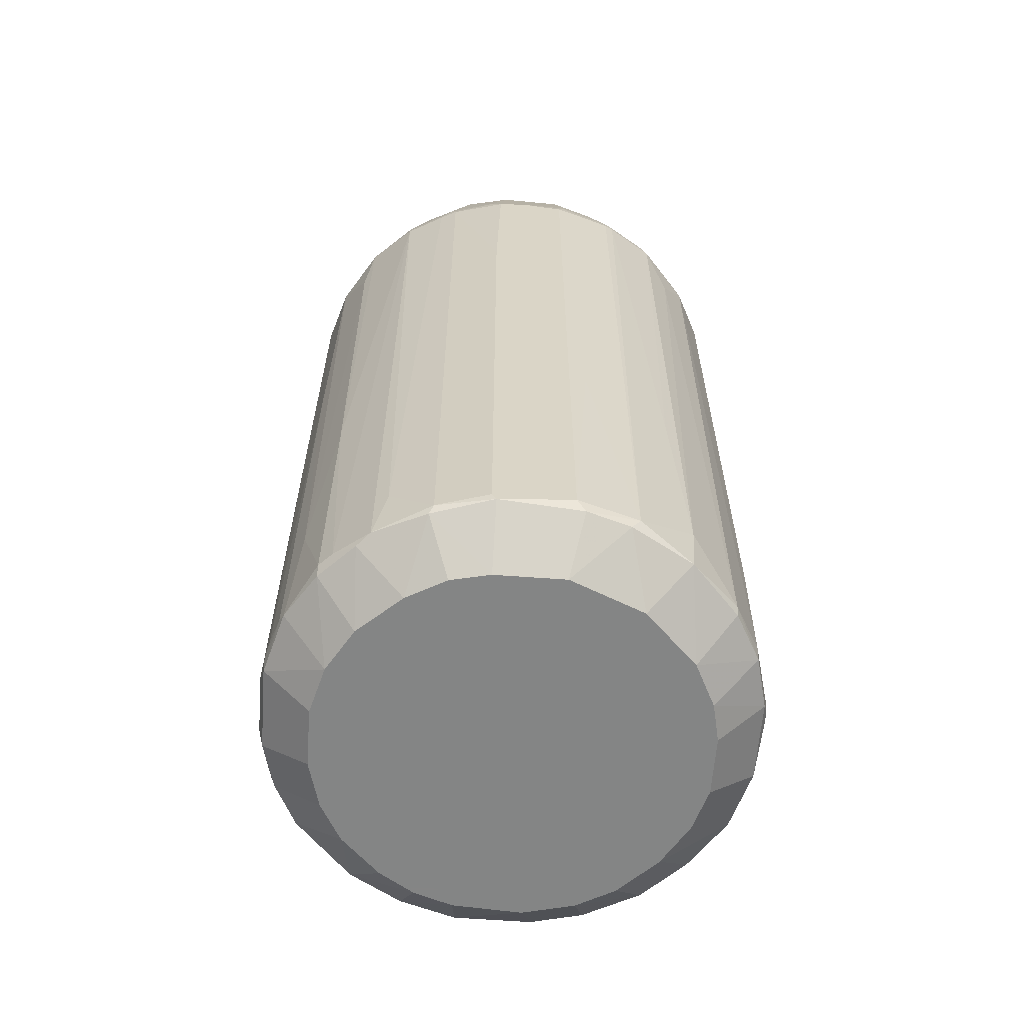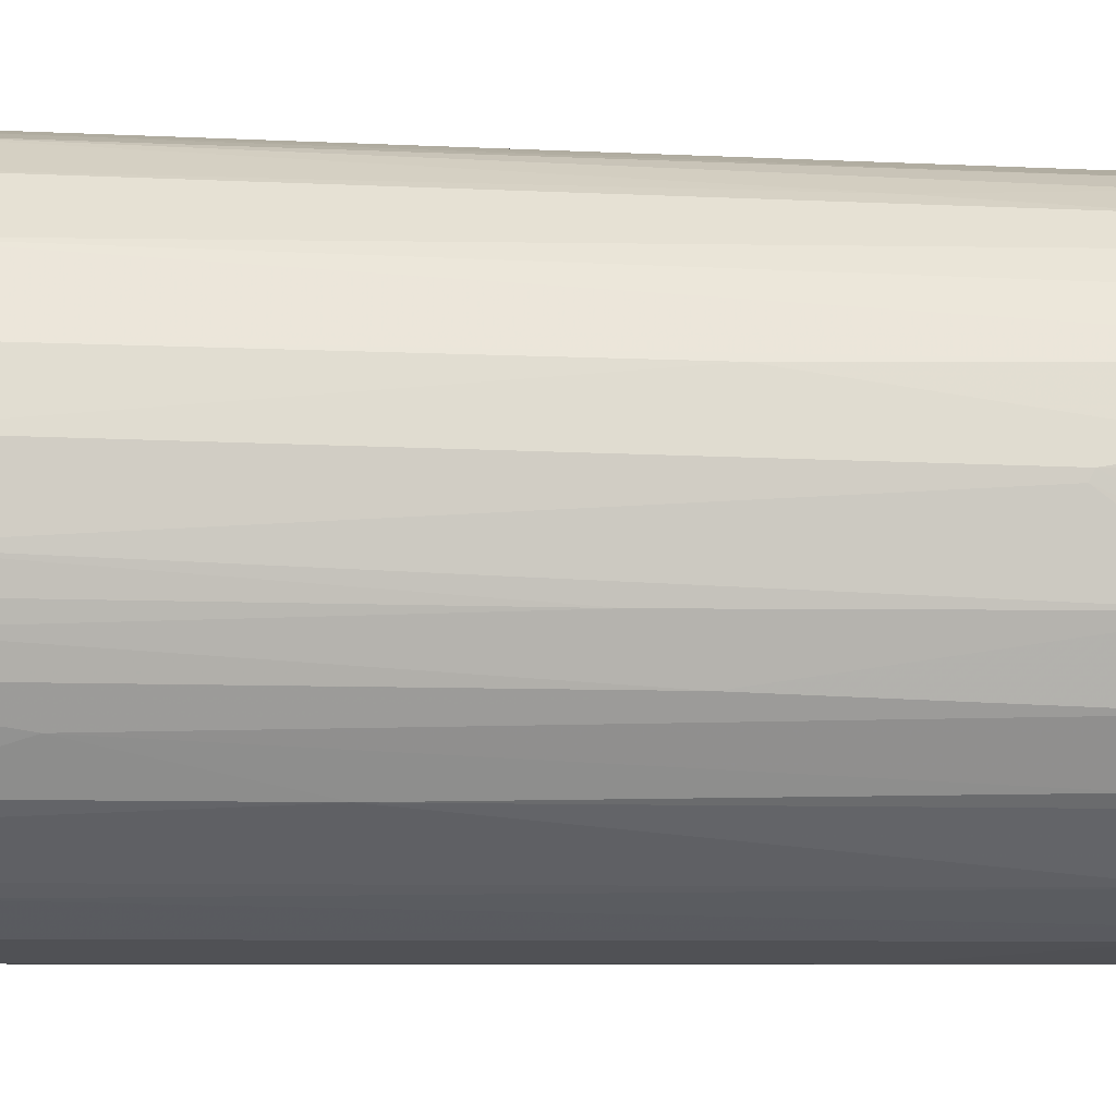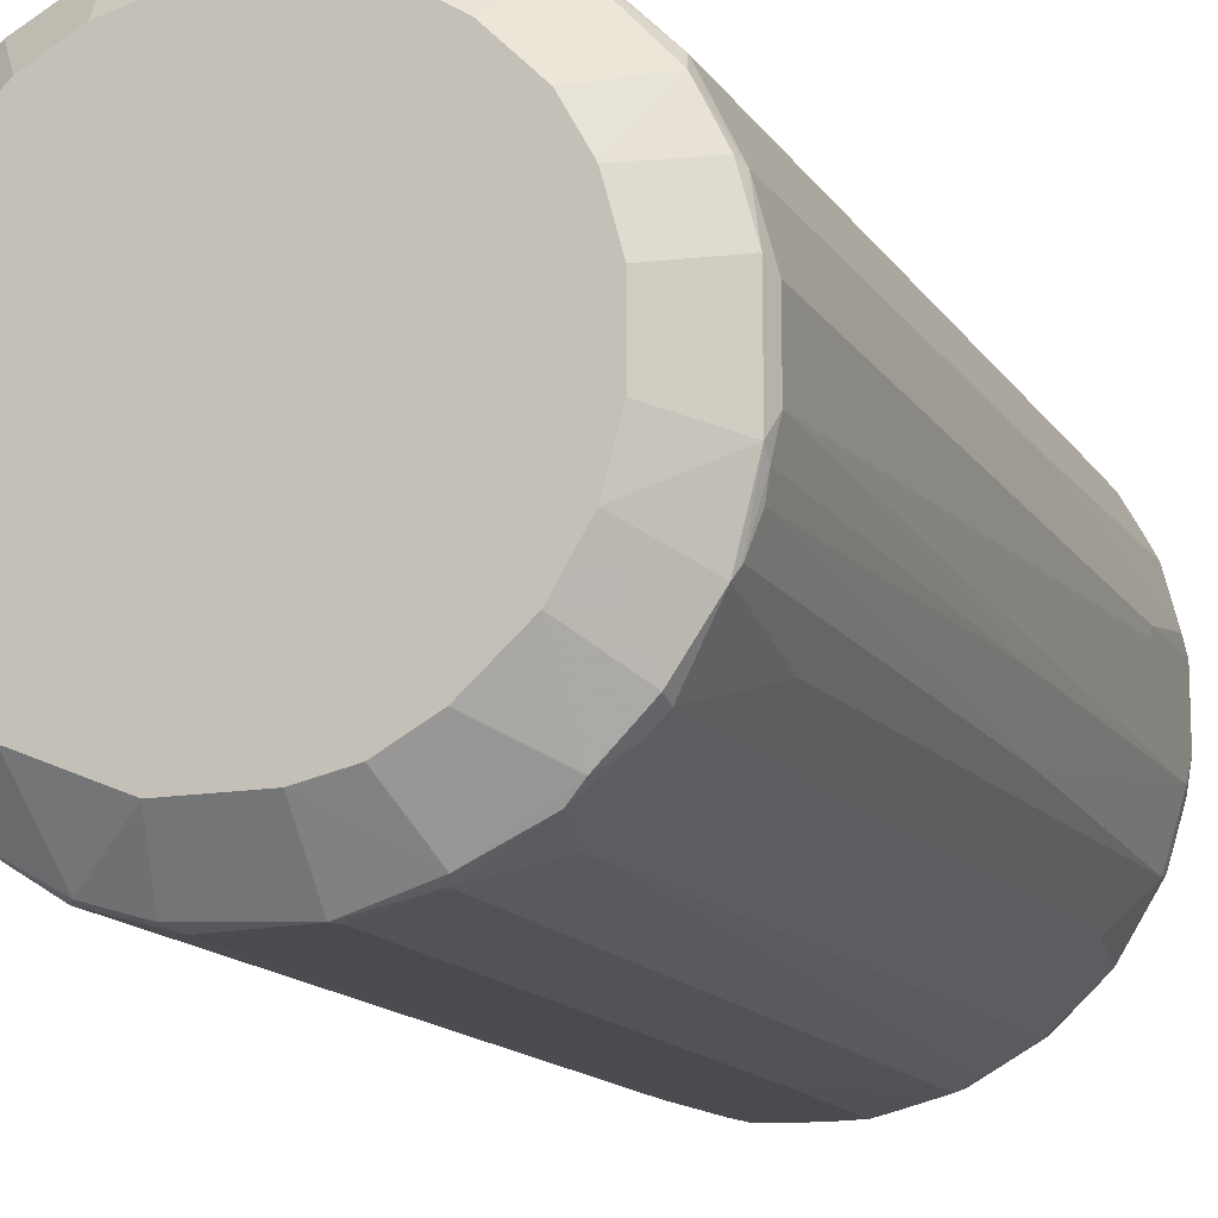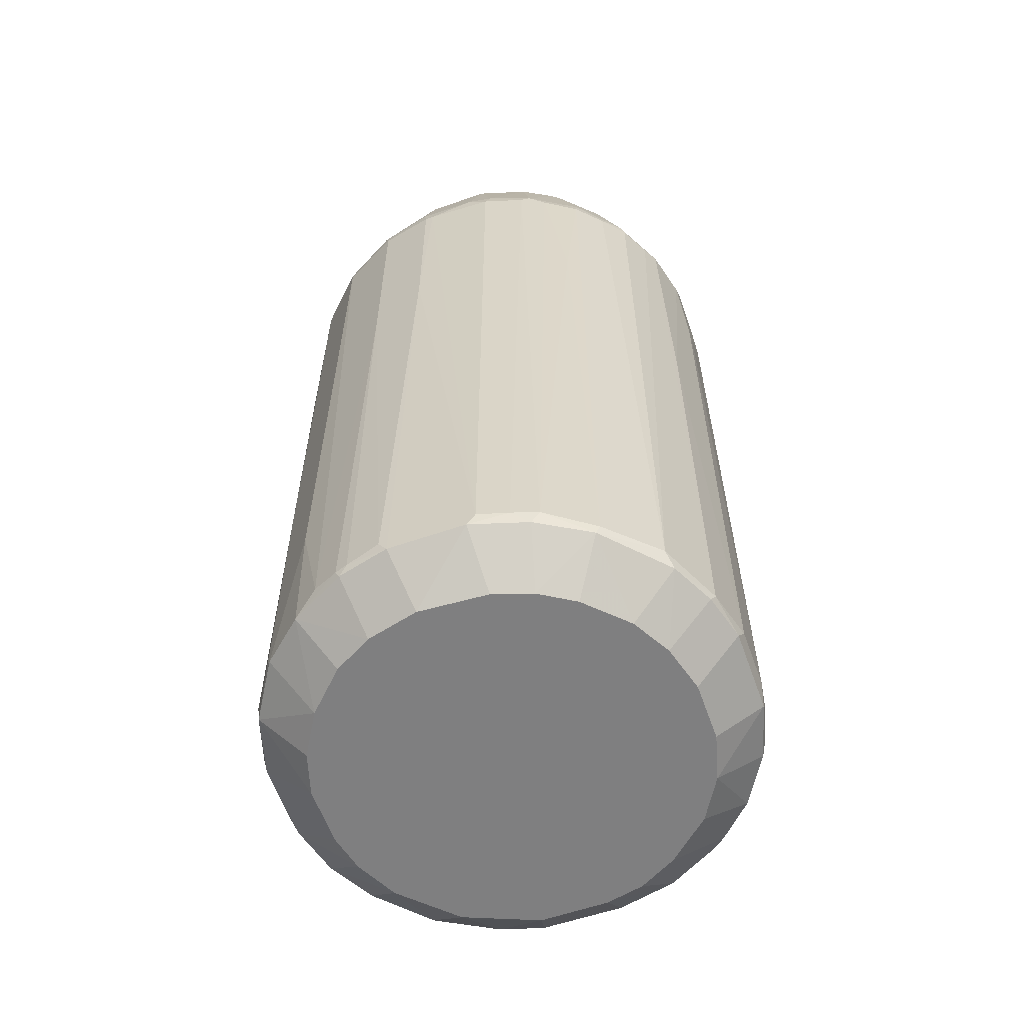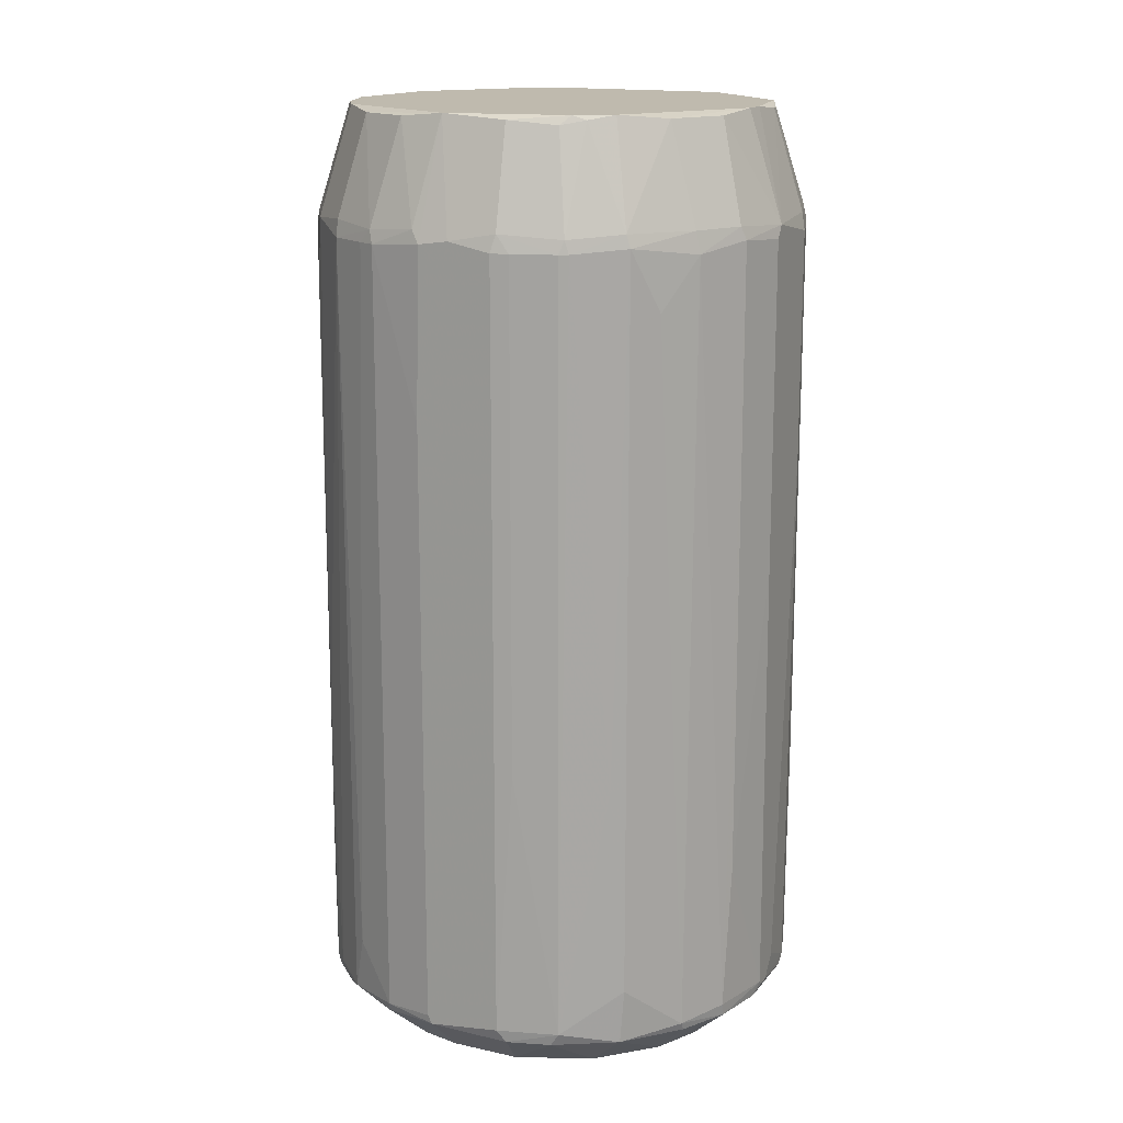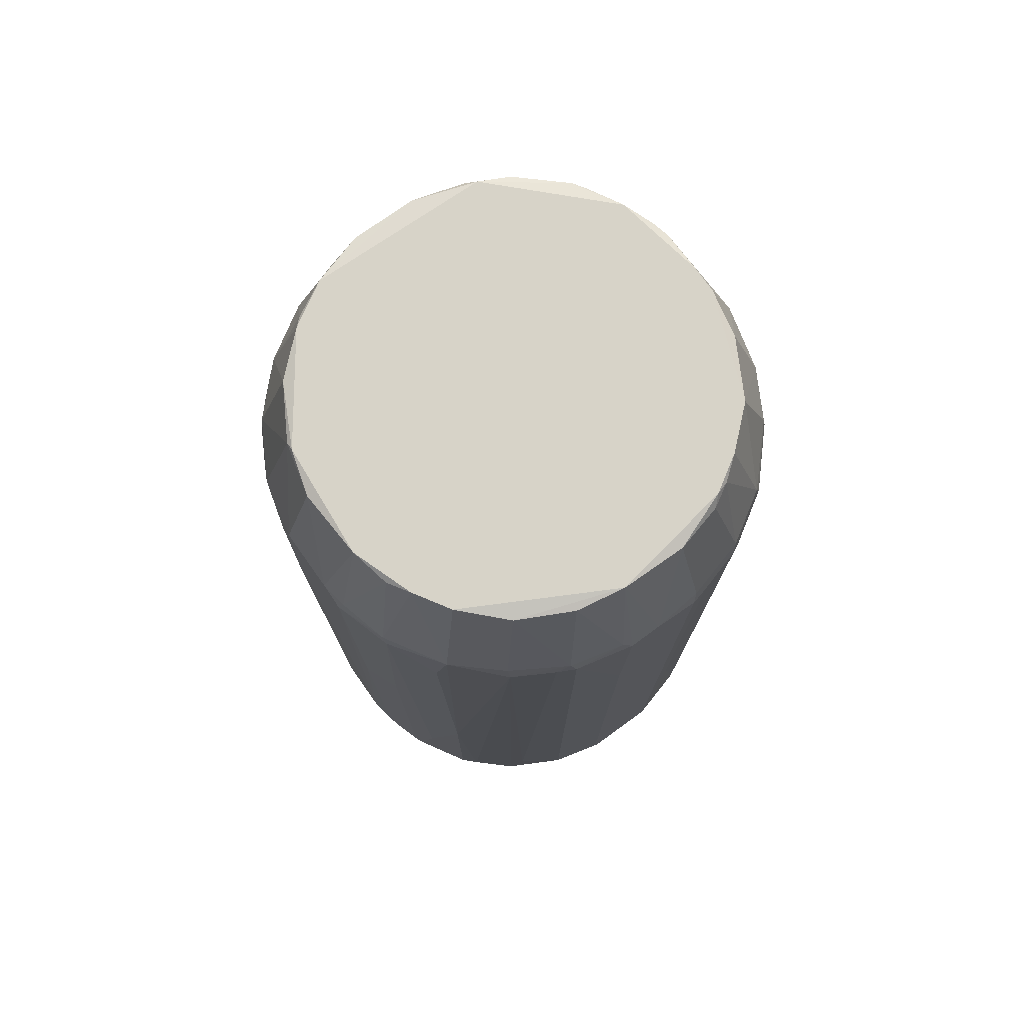
<metadata>
{"format":"obj","ext":"obj","renderer":"f3d","projection":"perspective","resolution":1024,"background":"white","views":[{"elev":-61.6,"azim":175.7,"up":"+Y"},{"elev":-6.4,"azim":80.7,"up":"+Z"},{"elev":-13.8,"azim":21.1,"up":"+Z"},{"elev":-59.8,"azim":19.5,"up":"+Y"},{"elev":15.7,"azim":-155.2,"up":"+Y"},{"elev":76.5,"azim":144.6,"up":"+Y"}]}
</metadata>
<code>
o convex_0
v 0.03253 0.0506 0.02897
v -0.03301 -0.05762 0.02897
v -0.03301 -0.05762 0.03072
v -0.02832 0.06466 0.03248
v 0.006779 -0.05704 0.06524
v 0.01205 -0.05763 0.001474
v -0.007842 0.04827 0.000296
v -0.01194 0.05061 0.06348
v 0.03253 -0.0588 0.03832
v 0.02082 0.05061 0.05821
v -0.0254 -0.05822 0.05412
v 0.01673 0.06407 0.009073
v -0.02072 -0.0588 0.006737
v -0.02774 0.04768 0.01375
v 0.01732 0.06466 0.05529
v -0.03184 0.04827 0.04242
v 0.02609 -0.05704 0.01142
v 0.01614 -0.06466 0.05353
v 0.01965 0.04827 0.005565
v 0.02726 -0.05704 0.05237
v 0.03077 0.04885 0.04535
v -0.01486 -0.06466 0.01083
v -0.01311 0.06466 0.007319
v 0.006779 0.04827 0.06524
v -0.01077 -0.05763 0.06407
v -0.005499 -0.05704 -0.000293
v 0.02082 -0.06466 0.0161
v -0.01252 0.06466 0.05822
v 0.004443 0.04885 -0.000293
v -0.02072 -0.06466 0.04886
v -0.02013 0.04885 0.05938
v -0.03301 0.04827 0.0278
v 0.03018 0.04827 0.01844
v 0.03253 -0.05762 0.02546
v 0.02785 0.06466 0.02722
v -0.03067 -0.05704 0.0196
v 0.01438 -0.05704 0.0629
v -0.01486 0.04827 0.002639
v -0.03067 -0.05763 0.04535
v -0.02657 0.04885 0.05295
v -0.003745 0.04768 0.06583
v 0.03312 0.03539 0.03657
v -0.02599 -0.06466 0.02897
v -0.02364 0.06407 0.04944
v -0.003163 -0.06466 0.0588
v 0.004443 0.06407 0.06114
v 0.004443 -0.05822 -0.000293
v -0.01369 -0.05704 0.002057
v -0.02306 0.06407 0.01492
v -0.0213 0.04885 0.006737
v -0.02715 -0.05763 0.01317
v 0.003271 0.06466 0.004394
v -0.01954 -0.0588 0.05938
v 0.02668 0.06407 0.04358
v 0.02726 0.04885 0.05179
v -0.03301 0.01724 0.03832
v 0.01205 0.04827 0.001474
v 0.0138 0.04945 0.0629
v 0.01965 -0.05822 0.005565
v 0.02609 -0.06466 0.03657
v 0.004443 -0.06466 0.006737
v 0.0255 0.05003 0.01142
v 0.02082 -0.05763 0.05881
v 0.03136 -0.05762 0.04417
v -0.03125 0.04885 0.02078
v -0.004917 -0.0588 0.06524
v 0.03018 -0.05822 0.01844
v 0.02082 0.04827 0.05881
v -0.03242 -0.0588 0.03832
v 0.03312 -0.05704 0.02897
v 0.03253 0.04827 0.02604
v 0.02492 0.06466 0.01902
v -0.02949 0.04825 0.04827
v -0.0213 -0.05118 0.006737
v -0.005499 0.04827 -0.000293
v -0.01604 -0.05704 0.06173
v -0.01135 0.04827 0.06407
v 0.03253 0.0506 0.03715
v -0.03008 -0.05704 0.0471
v 0.03312 -0.05704 0.03715
v -0.03301 0.04827 0.03832
v -0.02774 0.06407 0.04067
v -0.02715 0.06407 0.02254
v -0.004334 0.06407 0.06114
v -0.006671 -0.0588 0.000296
v 0.005608 -0.0588 0.06524
v -0.02189 -0.06466 0.01785
v 0.02609 -0.06466 0.02839
v 0.02141 -0.06466 0.04827
v -0.005499 0.06407 0.004394
v -0.03125 -0.03714 0.02078
v -0.02013 -0.0389 0.05938
v 0.0179 -0.0506 0.004394
v -0.01954 0.04768 0.05997
v 0.02258 0.06407 0.05061
v -0.01018 -0.06466 0.05705
v -0.03067 -0.05879 0.02019
v -0.02422 0.04066 0.009662
v 0.02843 0.06407 0.03657
v -0.02422 -0.06466 0.043
v -0.003745 0.01843 0.06583
v 0.009705 -0.06466 0.007902
v 0.02609 -0.01958 0.01142
v 0.03077 0.006722 0.0196
v -0.01662 0.06407 0.05647
v 0.01146 -0.06466 0.05647
v 0.01146 0.06466 0.0588
v -0.02657 -0.02076 0.05295
v 0.009705 0.06407 0.005565
v 0.03136 0.009064 0.04417
v -0.004917 -0.06466 0.00673
v -0.03067 0.04885 0.04593
v 0.005025 -0.05704 -0.000293
v 0.02785 -0.0588 0.05061
v 0.02433 0.04827 0.05529
v 0.02902 -0.04241 0.0161
v -0.03242 -0.05762 0.03949
v 0.01263 0.04827 0.06349
v 0.02024 -0.0588 0.05881
v 0.022 0.06466 0.01434
v -0.01369 0.04827 0.002057
v -0.03301 0.05003 0.02897
v 0.02668 0.04124 0.01259
v -0.03008 -0.05879 0.04652
v -0.01779 0.06466 0.01025
v -0.03067 -0.02779 0.04593
v 0.02609 -0.0588 0.012
v -0.006088 -0.05704 0.06524
v 0.01614 0.04827 0.06173
v -0.02599 0.06466 0.04476
v 0.02433 -0.05704 0.009662
v 0.03253 -0.0588 0.02663
v 0.03195 -0.05704 0.02312
v -0.01252 -0.0588 0.002057
v -0.03301 -0.05705 0.02839
v 0.02433 -0.06466 0.02195
v -0.02599 0.05003 0.05354
v 0.03018 0.05003 0.01902
v -0.02715 0.05061 0.01375
v 0.003854 0.05061 0.06524
v -0.01252 -0.05763 0.06348
v 0.01322 -0.0588 0.0629
v 0.01088 -0.05704 0.06407
v 0.02433 -0.06466 0.043
v -0.01194 -0.0588 0.06348
v -0.03242 -0.0588 0.02722
v -0.02715 -0.0588 0.01375
v 0.01263 -0.0588 0.002057
v -0.002574 0.04768 0.06583
v 0.02668 0.06466 0.04242
v -0.02832 0.06466 0.02897
v -0.03301 -0.05471 0.03306
v -0.02599 -0.06466 0.03715
v 0.01497 -0.06466 0.01083
v -0.03008 0.05061 0.04652
v -0.03242 0.05061 0.03891
v 0.005025 0.02604 -0.000293
v 0.006197 -0.06466 0.05822
v -0.01428 0.05003 0.002639
v -0.004334 0.05061 0.06524
v 0.01438 0.04827 0.002639
v -0.01954 -0.02251 0.005565
v 0.03253 0.04827 0.03891
v -0.02247 0.06407 0.0512
v 0.02668 0.05003 0.05237
v -0.01545 -0.06466 0.05412
v 0.0296 0.04827 0.04769
v 0.000345 0.04945 -0.000293
v 0.01263 0.05003 0.002057
v 0.03253 -0.000291 0.02546
v -0.02072 0.05061 0.006737
v 0.03312 0.03481 0.0354
v 0.01907 0.02428 0.05997
v 0.03077 -0.0588 0.04476
v 0.02668 0.06407 0.02195
v 0.03195 0.0506 0.02546
v -0.01954 0.05061 0.05939
v 0.007368 0.05061 0.06465
v -0.02599 -0.05763 0.05354
v -0.02481 -0.06466 0.02371
v -0.02774 0.02077 0.0512
v -0.01135 0.06348 0.05939
v 0.01965 0.05061 0.006148
v -0.03067 0.05061 0.02019
v -0.03184 -0.0506 0.04184
v 0.01614 0.06407 0.05647
v -0.02832 0.06407 0.03832
v 0.005608 0.05061 0.000303
v 0.03077 -0.05762 0.0196
v -0.01135 0.01433 0.06407
v -0.007842 -0.02016 0.000296
v -0.03301 0.003785 0.0278
v 0.02141 -0.0588 0.007319
v -0.006088 0.05061 0.000296
v -0.01194 0.06348 0.006148
v -0.01486 0.06407 0.007908
f 195 159 196
f 4 15 23
f 18 22 27
f 15 4 28
f 22 18 30
f 2 3 32
f 23 15 35
f 22 30 43
f 30 18 45
f 26 29 47
f 36 14 51
f 23 35 52
f 11 30 53
f 32 3 56
f 18 27 60
f 27 22 61
f 14 36 65
f 63 20 68
f 3 2 69
f 52 35 72
f 48 13 74
f 13 51 74
f 26 7 75
f 29 26 75
f 42 1 78
f 54 21 78
f 64 9 80
f 9 70 80
f 70 42 80
f 32 56 81
f 56 16 81
f 26 47 85
f 48 26 85
f 47 61 85
f 66 45 86
f 13 22 87
f 22 43 87
f 9 60 88
f 60 27 88
f 18 60 89
f 23 52 90
f 32 65 91
f 65 36 91
f 11 53 92
f 53 76 92
f 59 6 93
f 19 59 93
f 77 8 94
f 76 77 94
f 92 76 94
f 15 10 95
f 30 45 96
f 45 66 96
f 36 51 97
f 14 50 98
f 51 14 98
f 50 74 98
f 74 51 98
f 1 35 99
f 78 1 99
f 54 78 99
f 43 30 100
f 41 77 101
f 86 5 101
f 66 86 101
f 27 61 102
f 19 62 103
f 33 71 104
f 45 18 106
f 15 28 107
f 28 84 107
f 84 46 107
f 52 12 109
f 21 64 110
f 80 42 110
f 64 80 110
f 61 22 111
f 85 61 111
f 6 47 113
f 47 29 113
f 57 6 113
f 64 20 114
f 20 55 115
f 10 68 115
f 68 20 115
f 67 17 116
f 17 103 116
f 33 104 116
f 3 69 117
f 20 63 119
f 63 37 119
f 18 89 119
f 106 18 119
f 114 20 119
f 89 114 119
f 12 52 120
f 62 12 120
f 52 72 120
f 72 62 120
f 7 48 121
f 48 38 121
f 65 32 122
f 32 81 122
f 62 33 123
f 103 62 123
f 116 103 123
f 33 116 123
f 30 11 124
f 79 39 124
f 100 30 124
f 39 117 124
f 117 69 124
f 4 23 125
f 16 56 126
f 39 79 126
f 79 73 126
f 112 16 126
f 73 112 126
f 17 67 127
f 25 66 128
f 66 101 128
f 10 58 129
f 68 10 129
f 118 37 129
f 58 118 129
f 28 4 130
f 59 19 131
f 103 17 131
f 19 103 131
f 34 70 132
f 70 9 132
f 9 88 132
f 22 13 134
f 13 48 134
f 48 85 134
f 111 22 134
f 85 111 134
f 2 32 135
f 91 36 135
f 36 97 135
f 88 27 136
f 27 127 136
f 127 67 136
f 67 132 136
f 132 88 136
f 73 40 137
f 94 31 137
f 40 108 137
f 33 62 138
f 71 33 138
f 62 72 138
f 50 14 139
f 76 53 141
f 119 37 142
f 106 119 142
f 24 5 143
f 5 86 143
f 118 24 143
f 37 118 143
f 142 37 143
f 86 142 143
f 89 60 144
f 114 89 144
f 66 25 145
f 53 96 145
f 96 66 145
f 25 141 145
f 141 53 145
f 69 2 146
f 43 69 146
f 2 135 146
f 135 97 146
f 51 13 147
f 13 87 147
f 97 51 147
f 87 97 147
f 47 6 148
f 6 59 148
f 61 47 148
f 102 61 148
f 5 24 149
f 101 5 149
f 41 101 149
f 24 140 149
f 140 41 149
f 35 15 150
f 15 95 150
f 95 54 150
f 99 35 150
f 54 99 150
f 49 83 151
f 122 4 151
f 83 122 151
f 4 125 151
f 125 49 151
f 56 3 152
f 3 117 152
f 117 56 152
f 69 43 153
f 43 100 153
f 100 124 153
f 124 69 153
f 27 102 154
f 102 148 154
f 112 73 155
f 130 82 155
f 44 130 155
f 73 137 155
f 137 44 155
f 81 16 156
f 16 112 156
f 122 81 156
f 155 82 156
f 112 155 156
f 29 57 157
f 113 29 157
f 57 113 157
f 86 45 158
f 45 106 158
f 142 86 158
f 106 142 158
f 121 38 159
f 8 77 160
f 77 41 160
f 84 8 160
f 46 84 160
f 41 140 160
f 140 46 160
f 6 57 161
f 93 6 161
f 19 93 161
f 38 48 162
f 50 38 162
f 48 74 162
f 74 50 162
f 42 78 163
f 78 21 163
f 21 110 163
f 110 42 163
f 105 28 164
f 28 130 164
f 130 44 164
f 44 137 164
f 21 54 165
f 55 21 165
f 95 10 165
f 54 95 165
f 10 115 165
f 115 55 165
f 53 30 166
f 30 96 166
f 96 53 166
f 55 20 167
f 21 55 167
f 20 64 167
f 64 21 167
f 52 29 168
f 29 75 168
f 90 52 168
f 109 12 169
f 19 161 169
f 161 57 169
f 70 34 170
f 71 70 170
f 104 71 170
f 34 133 170
f 133 104 170
f 38 50 171
f 49 125 171
f 50 139 171
f 139 49 171
f 159 38 171
f 1 42 172
f 42 70 172
f 70 71 172
f 71 1 172
f 37 63 173
f 63 68 173
f 68 129 173
f 129 37 173
f 60 9 174
f 9 64 174
f 64 114 174
f 144 60 174
f 114 144 174
f 72 35 175
f 138 72 175
f 138 175 176
f 35 1 176
f 1 71 176
f 71 138 176
f 175 35 176
f 94 8 177
f 31 94 177
f 8 105 177
f 137 31 177
f 105 164 177
f 164 137 177
f 58 107 178
f 107 46 178
f 24 118 178
f 118 58 178
f 140 24 178
f 46 140 178
f 11 92 179
f 92 94 179
f 108 79 179
f 124 11 179
f 79 124 179
f 94 137 179
f 137 108 179
f 87 43 180
f 97 87 180
f 43 146 180
f 146 97 180
f 40 73 181
f 73 79 181
f 108 40 181
f 79 108 181
f 8 84 182
f 84 28 182
f 105 8 182
f 28 105 182
f 12 62 183
f 62 19 183
f 169 12 183
f 19 169 183
f 14 65 184
f 83 49 184
f 65 122 184
f 122 83 184
f 139 14 184
f 49 139 184
f 56 117 185
f 117 39 185
f 126 56 185
f 39 126 185
f 10 15 186
f 58 10 186
f 15 107 186
f 107 58 186
f 4 122 187
f 130 4 187
f 82 130 187
f 156 82 187
f 122 156 187
f 29 52 188
f 57 29 188
f 52 109 188
f 169 57 188
f 109 169 188
f 67 116 189
f 116 104 189
f 34 132 189
f 132 67 189
f 133 34 189
f 104 133 189
f 77 76 190
f 101 77 190
f 25 128 190
f 128 101 190
f 141 25 190
f 76 141 190
f 7 26 191
f 48 7 191
f 26 48 191
f 32 91 192
f 135 32 192
f 91 135 192
f 17 127 193
f 127 27 193
f 59 131 193
f 131 17 193
f 148 59 193
f 27 154 193
f 154 148 193
f 75 7 194
f 7 121 194
f 121 159 194
f 168 75 194
f 90 168 194
f 23 90 195
f 90 194 195
f 194 159 195
f 125 23 196
f 171 125 196
f 159 171 196
f 23 195 196

</code>
